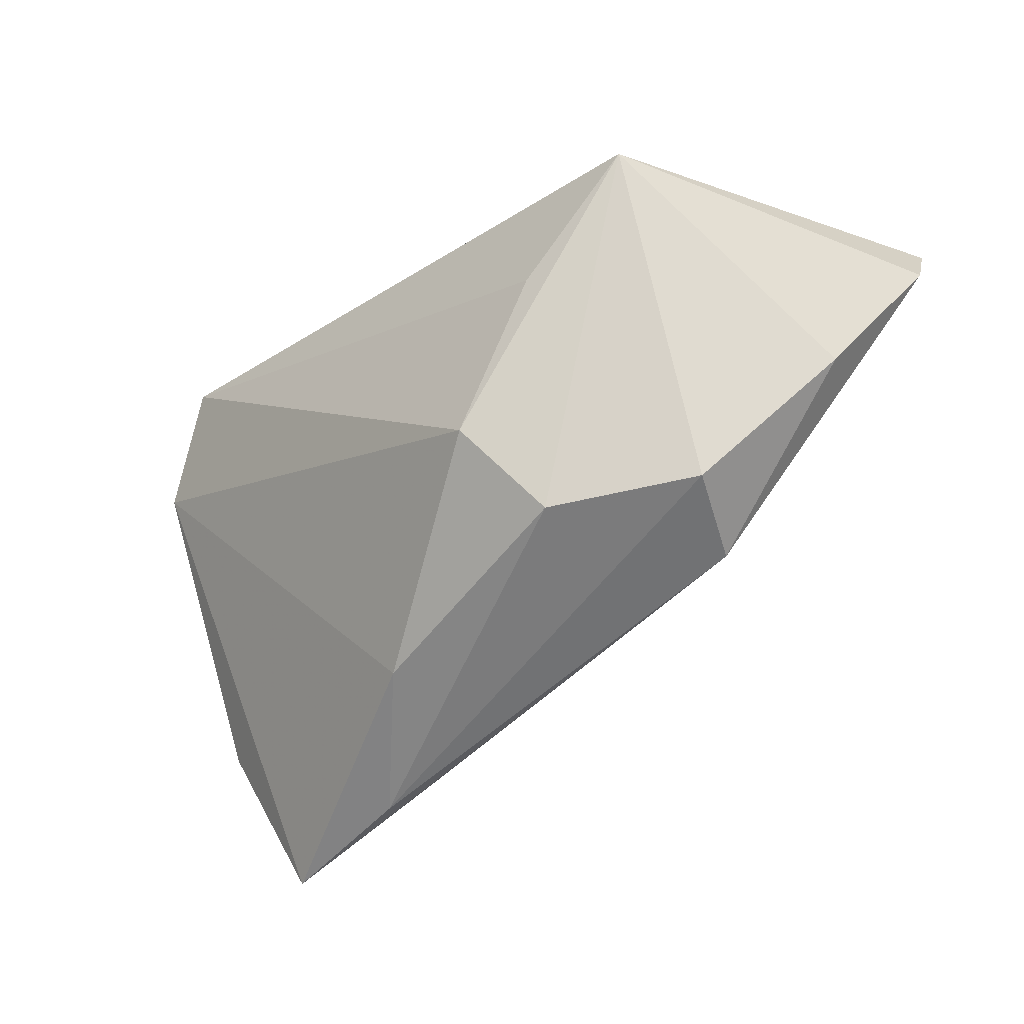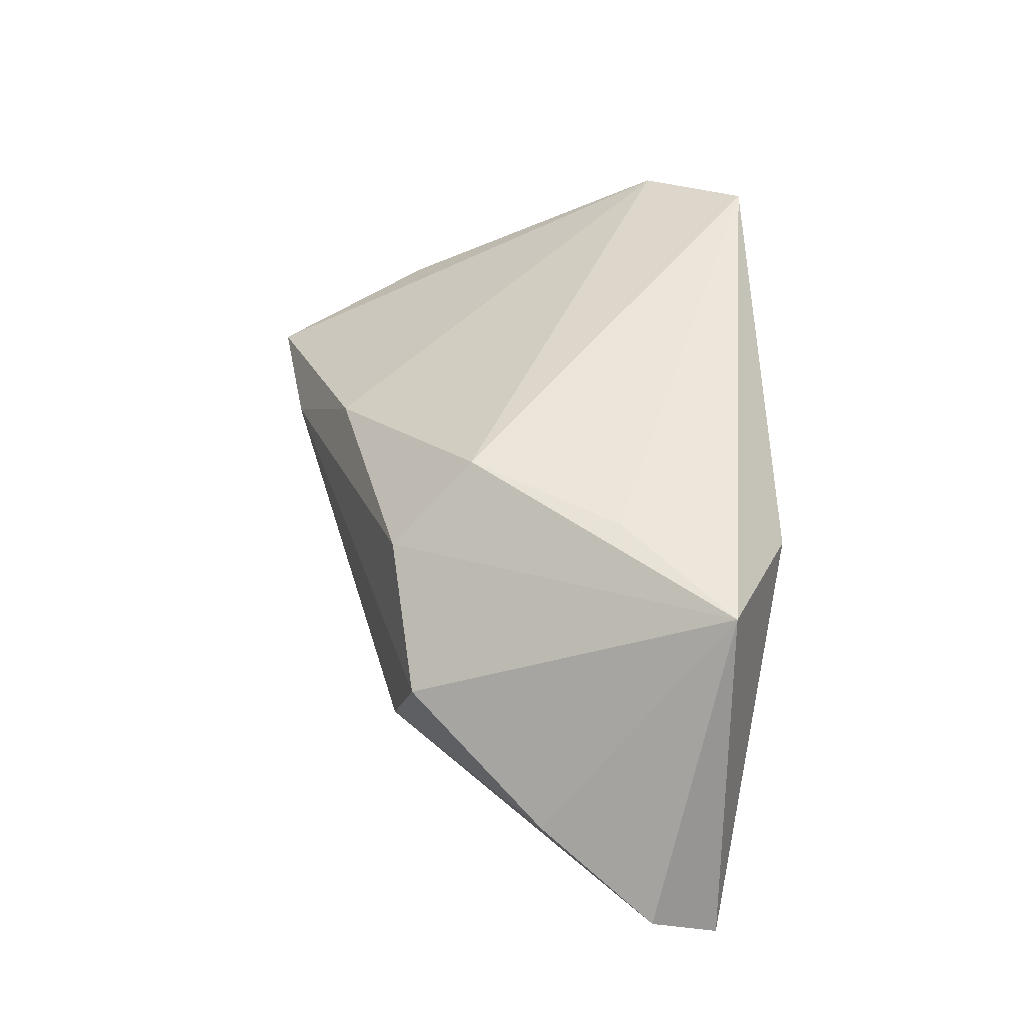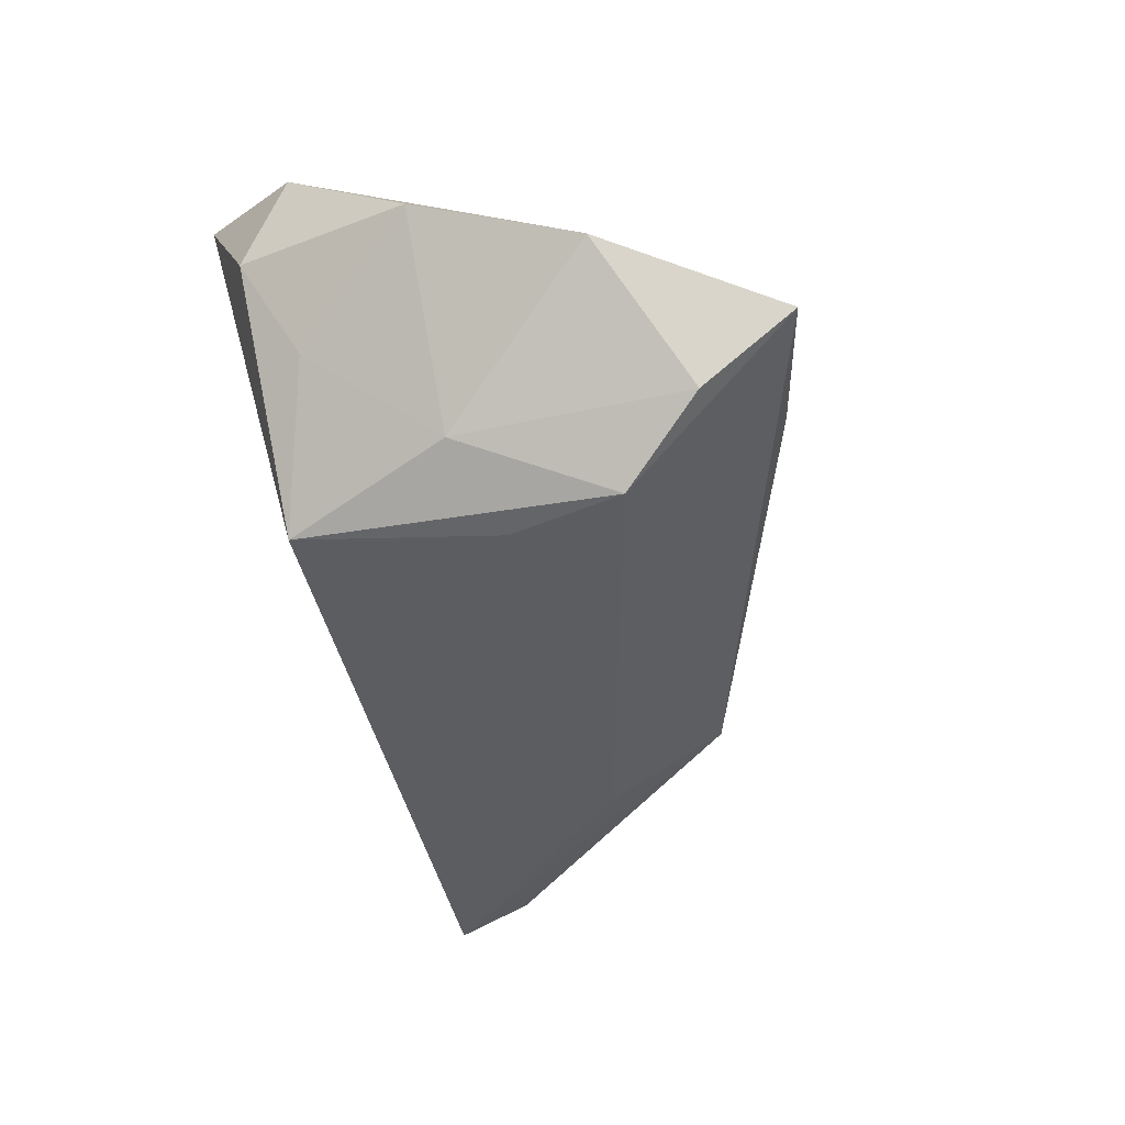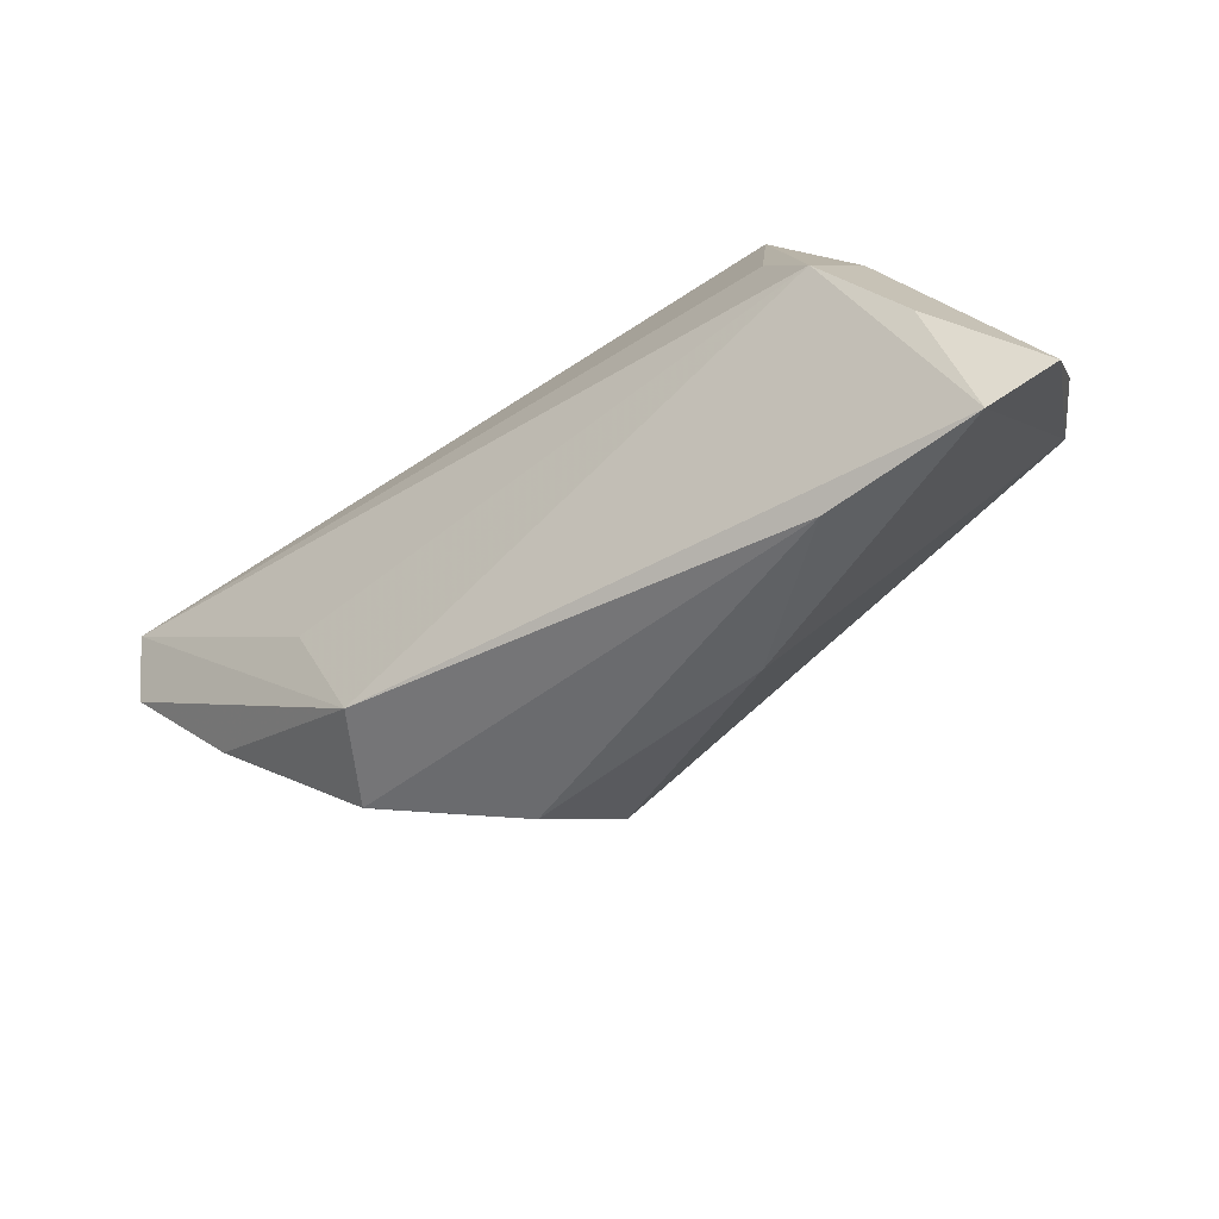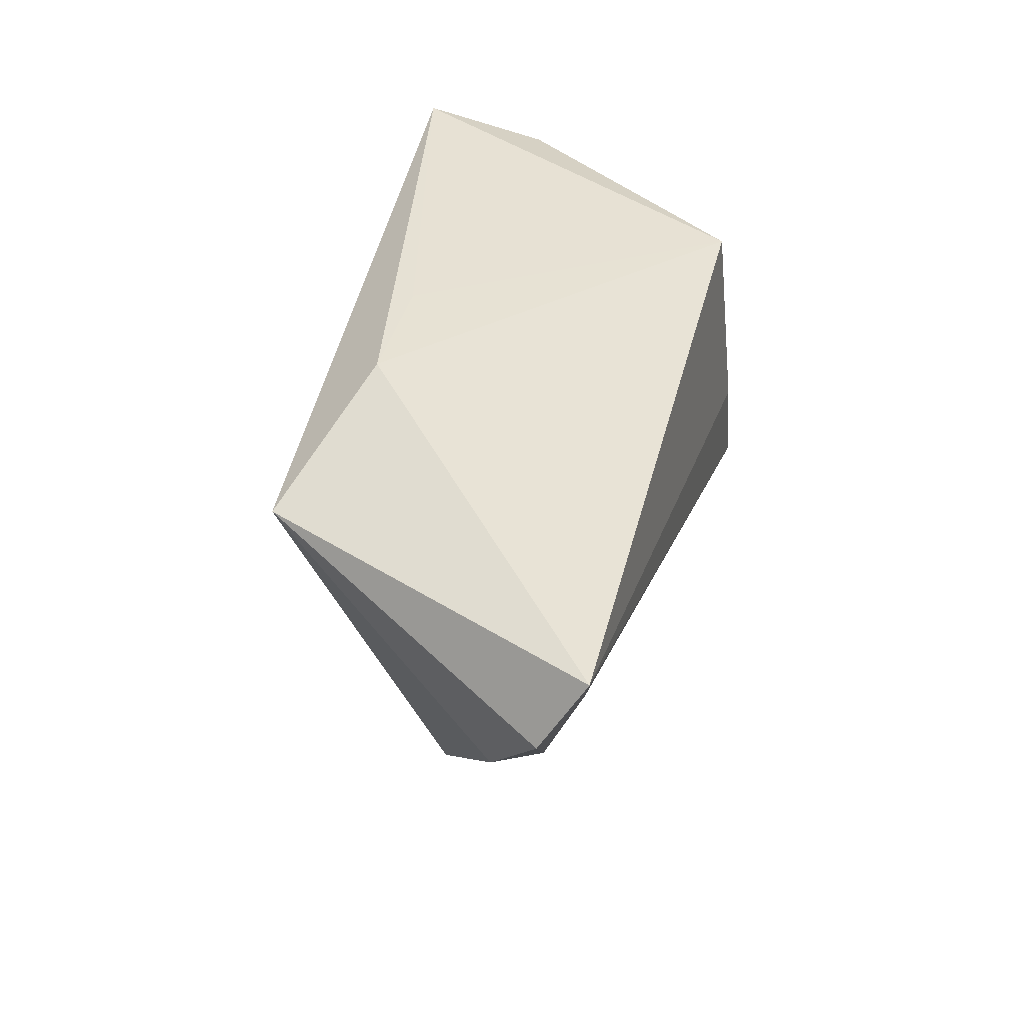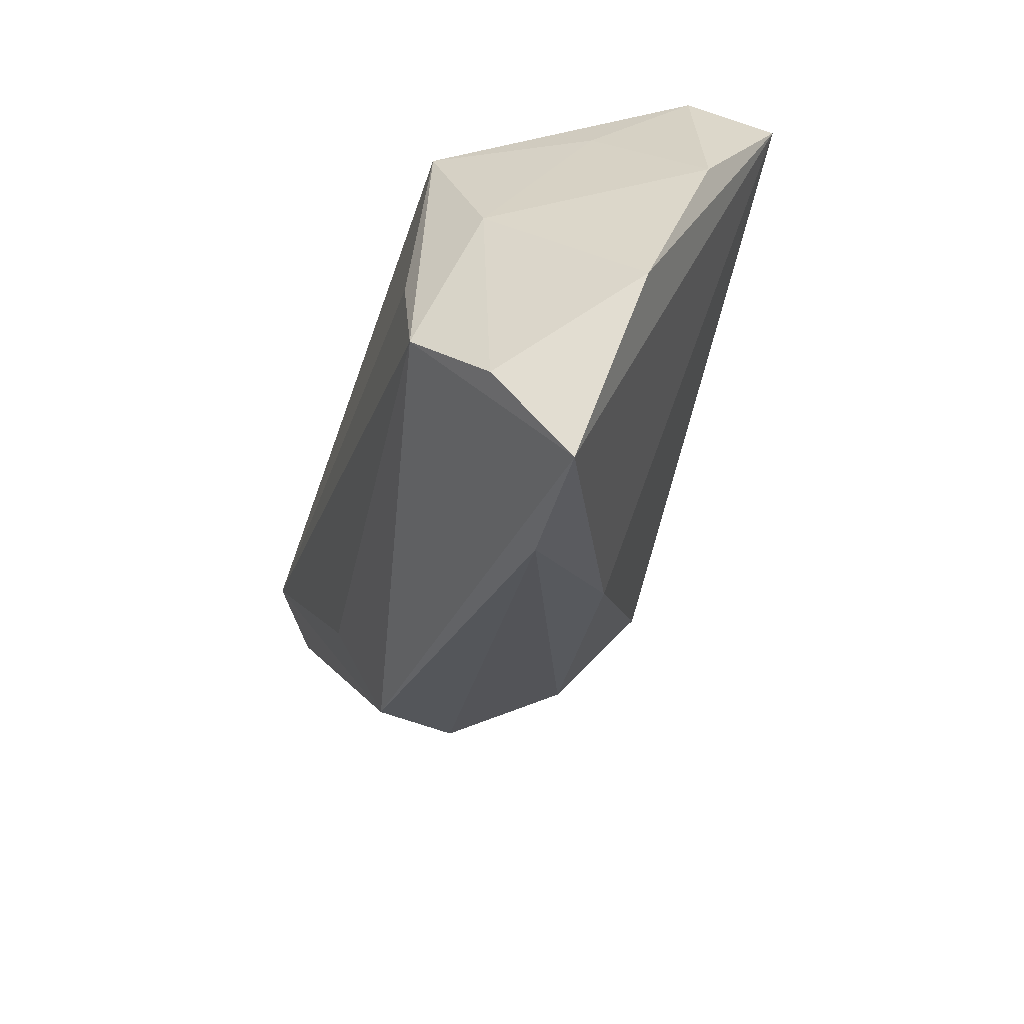
<metadata>
{"format":"obj","ext":"obj","renderer":"f3d","projection":"perspective","resolution":1024,"background":"white","views":[{"elev":-40.0,"azim":45.5,"up":"+Y"},{"elev":44.3,"azim":88.6,"up":"+Z"},{"elev":-37.2,"azim":-79.0,"up":"+Z"},{"elev":-71.5,"azim":-145.6,"up":"+Y"},{"elev":39.5,"azim":105.0,"up":"+Y"},{"elev":-42.0,"azim":-105.3,"up":"+Y"}]}
</metadata>
<code>
v -0.04174 -0.03069 -0.01409
v 0.03869 -0.0205 0.00123
v 0.02278 -0.02283 0.01255
v 0.02425 0.02861 0.01296
v -0.04179 0.0145 -0.001266
v -0.02318 -0.03862 -0.003742
v -0.03524 -0.02142 -0.02193
v -0.008296 -0.03041 0.009361
v 0.0535 -0.004069 -0.008894
v -0.03097 0.01763 -0.01921
v -0.03966 -0.002388 -0.01457
v -0.04796 0.01581 0.0208
v 0.06304 0.009953 -0.01678
v 0.008318 0.02803 0.01344
v 0.01711 -0.01225 0.02193
v -0.03798 0.02861 0.02462
v 0.03647 -0.007571 -0.01625
v -0.05149 -0.02038 0.001485
v 0.04385 0.02002 0.01967
v -0.04239 -0.04189 -0.004847
v 0.02869 0.006561 0.02145
v -0.04523 0.02162 0.01086
v 0.0325 -0.02331 -0.01013
v -0.05191 0.0001364 0.009801
v -0.03053 -0.007531 -0.02193
v 0.06089 0.01871 -0.02193
f 16 19 4
f 16 10 22
f 19 3 2
f 15 3 19
f 14 10 16
f 16 4 14
f 14 4 10
f 26 19 13
f 10 4 26
f 26 4 19
f 10 7 11
f 24 11 18
f 7 26 17
f 21 19 16
f 16 15 21
f 21 15 19
f 25 7 10
f 10 26 25
f 25 26 7
f 1 20 18
f 7 20 1
f 18 11 1
f 1 11 7
f 3 15 8
f 6 2 3
f 3 8 6
f 6 8 20
f 10 11 5
f 11 24 5
f 5 22 10
f 5 24 22
f 13 19 9
f 19 2 9
f 12 15 16
f 12 8 15
f 16 22 12
f 22 24 12
f 12 24 18
f 18 20 12
f 20 8 12
f 2 6 23
f 23 9 2
f 7 17 23
f 13 9 23
f 23 20 7
f 23 6 20
f 23 26 13
f 23 17 26

</code>
